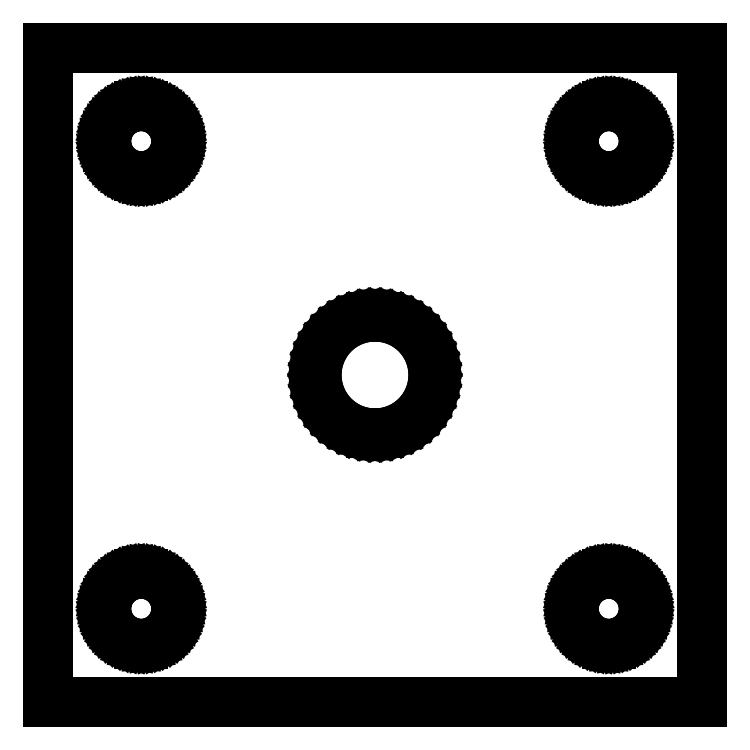
<metadata>
{"format":"dxf","ext":"dxf","renderer":"ezdxf+matplotlib","layout":"modelspace","background":"white","min_lineweight":24,"dpi":150}
</metadata>
<code>
0
SECTION
2
ENTITIES
0
LINE
8
0
10
14
20
14
11
-14
21
14
0
LINE
8
0
10
-14
20
14
11
-14
21
-14
0
LINE
8
0
10
-14
20
-14
11
14
21
-14
0
LINE
8
0
10
14
20
-14
11
14
21
14
0
LINE
8
0
10
-10.09
20
8.503
11
-10.28
21
8.527
0
LINE
8
0
10
-10.28
20
8.527
11
-10.46
21
8.573
0
LINE
8
0
10
-10.46
20
8.573
11
-10.64
21
8.643
0
LINE
8
0
10
-10.64
20
8.643
11
-10.8
21
8.734
0
LINE
8
0
10
-10.8
20
8.734
11
-10.96
21
8.844
0
LINE
8
0
10
-10.96
20
8.844
11
-11.09
21
8.973
0
LINE
8
0
10
-11.09
20
8.973
11
-11.21
21
9.118
0
LINE
8
0
10
-11.21
20
9.118
11
-11.31
21
9.277
0
LINE
8
0
10
-11.31
20
9.277
11
-11.39
21
9.448
0
LINE
8
0
10
-11.39
20
9.448
11
-11.45
21
9.627
0
LINE
8
0
10
-11.45
20
9.627
11
-11.49
21
9.812
0
LINE
8
0
10
-11.49
20
9.812
11
-11.5
21
10
0
LINE
8
0
10
-11.5
20
10
11
-11.49
21
10.19
0
LINE
8
0
10
-11.49
20
10.19
11
-11.45
21
10.37
0
LINE
8
0
10
-11.45
20
10.37
11
-11.39
21
10.55
0
LINE
8
0
10
-11.39
20
10.55
11
-11.31
21
10.72
0
LINE
8
0
10
-11.31
20
10.72
11
-11.21
21
10.88
0
LINE
8
0
10
-11.21
20
10.88
11
-11.09
21
11.03
0
LINE
8
0
10
-11.09
20
11.03
11
-10.96
21
11.16
0
LINE
8
0
10
-10.96
20
11.16
11
-10.8
21
11.27
0
LINE
8
0
10
-10.8
20
11.27
11
-10.64
21
11.36
0
LINE
8
0
10
-10.64
20
11.36
11
-10.46
21
11.43
0
LINE
8
0
10
-10.46
20
11.43
11
-10.28
21
11.47
0
LINE
8
0
10
-10.28
20
11.47
11
-10.09
21
11.5
0
LINE
8
0
10
-10.09
20
11.5
11
-9.906
21
11.5
0
LINE
8
0
10
-9.906
20
11.5
11
-9.719
21
11.47
0
LINE
8
0
10
-9.719
20
11.47
11
-9.536
21
11.43
0
LINE
8
0
10
-9.536
20
11.43
11
-9.361
21
11.36
0
LINE
8
0
10
-9.361
20
11.36
11
-9.196
21
11.27
0
LINE
8
0
10
-9.196
20
11.27
11
-9.044
21
11.16
0
LINE
8
0
10
-9.044
20
11.16
11
-8.907
21
11.03
0
LINE
8
0
10
-8.907
20
11.03
11
-8.786
21
10.88
0
LINE
8
0
10
-8.786
20
10.88
11
-8.686
21
10.72
0
LINE
8
0
10
-8.686
20
10.72
11
-8.605
21
10.55
0
LINE
8
0
10
-8.605
20
10.55
11
-8.547
21
10.37
0
LINE
8
0
10
-8.547
20
10.37
11
-8.512
21
10.19
0
LINE
8
0
10
-8.512
20
10.19
11
-8.5
21
10
0
LINE
8
0
10
-8.5
20
10
11
-8.512
21
9.812
0
LINE
8
0
10
-8.512
20
9.812
11
-8.547
21
9.627
0
LINE
8
0
10
-8.547
20
9.627
11
-8.605
21
9.448
0
LINE
8
0
10
-8.605
20
9.448
11
-8.686
21
9.277
0
LINE
8
0
10
-8.686
20
9.277
11
-8.786
21
9.118
0
LINE
8
0
10
-8.786
20
9.118
11
-8.907
21
8.973
0
LINE
8
0
10
-8.907
20
8.973
11
-9.044
21
8.844
0
LINE
8
0
10
-9.044
20
8.844
11
-9.196
21
8.734
0
LINE
8
0
10
-9.196
20
8.734
11
-9.361
21
8.643
0
LINE
8
0
10
-9.361
20
8.643
11
-9.536
21
8.573
0
LINE
8
0
10
-9.536
20
8.573
11
-9.719
21
8.527
0
LINE
8
0
10
-9.719
20
8.527
11
-9.906
21
8.503
0
LINE
8
0
10
-9.906
20
8.503
11
-10.09
21
8.503
0
LINE
8
0
10
9.906
20
8.503
11
9.719
21
8.527
0
LINE
8
0
10
9.719
20
8.527
11
9.536
21
8.573
0
LINE
8
0
10
9.536
20
8.573
11
9.361
21
8.643
0
LINE
8
0
10
9.361
20
8.643
11
9.196
21
8.734
0
LINE
8
0
10
9.196
20
8.734
11
9.044
21
8.844
0
LINE
8
0
10
9.044
20
8.844
11
8.907
21
8.973
0
LINE
8
0
10
8.907
20
8.973
11
8.786
21
9.118
0
LINE
8
0
10
8.786
20
9.118
11
8.686
21
9.277
0
LINE
8
0
10
8.686
20
9.277
11
8.605
21
9.448
0
LINE
8
0
10
8.605
20
9.448
11
8.547
21
9.627
0
LINE
8
0
10
8.547
20
9.627
11
8.512
21
9.812
0
LINE
8
0
10
8.512
20
9.812
11
8.5
21
10
0
LINE
8
0
10
8.5
20
10
11
8.512
21
10.19
0
LINE
8
0
10
8.512
20
10.19
11
8.547
21
10.37
0
LINE
8
0
10
8.547
20
10.37
11
8.605
21
10.55
0
LINE
8
0
10
8.605
20
10.55
11
8.686
21
10.72
0
LINE
8
0
10
8.686
20
10.72
11
8.786
21
10.88
0
LINE
8
0
10
8.786
20
10.88
11
8.907
21
11.03
0
LINE
8
0
10
8.907
20
11.03
11
9.044
21
11.16
0
LINE
8
0
10
9.044
20
11.16
11
9.196
21
11.27
0
LINE
8
0
10
9.196
20
11.27
11
9.361
21
11.36
0
LINE
8
0
10
9.361
20
11.36
11
9.536
21
11.43
0
LINE
8
0
10
9.536
20
11.43
11
9.719
21
11.47
0
LINE
8
0
10
9.719
20
11.47
11
9.906
21
11.5
0
LINE
8
0
10
9.906
20
11.5
11
10.09
21
11.5
0
LINE
8
0
10
10.09
20
11.5
11
10.28
21
11.47
0
LINE
8
0
10
10.28
20
11.47
11
10.46
21
11.43
0
LINE
8
0
10
10.46
20
11.43
11
10.64
21
11.36
0
LINE
8
0
10
10.64
20
11.36
11
10.8
21
11.27
0
LINE
8
0
10
10.8
20
11.27
11
10.96
21
11.16
0
LINE
8
0
10
10.96
20
11.16
11
11.09
21
11.03
0
LINE
8
0
10
11.09
20
11.03
11
11.21
21
10.88
0
LINE
8
0
10
11.21
20
10.88
11
11.31
21
10.72
0
LINE
8
0
10
11.31
20
10.72
11
11.39
21
10.55
0
LINE
8
0
10
11.39
20
10.55
11
11.45
21
10.37
0
LINE
8
0
10
11.45
20
10.37
11
11.49
21
10.19
0
LINE
8
0
10
11.49
20
10.19
11
11.5
21
10
0
LINE
8
0
10
11.5
20
10
11
11.49
21
9.812
0
LINE
8
0
10
11.49
20
9.812
11
11.45
21
9.627
0
LINE
8
0
10
11.45
20
9.627
11
11.39
21
9.448
0
LINE
8
0
10
11.39
20
9.448
11
11.31
21
9.277
0
LINE
8
0
10
11.31
20
9.277
11
11.21
21
9.118
0
LINE
8
0
10
11.21
20
9.118
11
11.09
21
8.973
0
LINE
8
0
10
11.09
20
8.973
11
10.96
21
8.844
0
LINE
8
0
10
10.96
20
8.844
11
10.8
21
8.734
0
LINE
8
0
10
10.8
20
8.734
11
10.64
21
8.643
0
LINE
8
0
10
10.64
20
8.643
11
10.46
21
8.573
0
LINE
8
0
10
10.46
20
8.573
11
10.28
21
8.527
0
LINE
8
0
10
10.28
20
8.527
11
10.09
21
8.503
0
LINE
8
0
10
10.09
20
8.503
11
9.906
21
8.503
0
LINE
8
0
10
-0.157
20
-2.495
11
-0.4684
21
-2.456
0
LINE
8
0
10
-0.4684
20
-2.456
11
-0.7725
21
-2.378
0
LINE
8
0
10
-0.7725
20
-2.378
11
-1.064
21
-2.262
0
LINE
8
0
10
-1.064
20
-2.262
11
-1.34
21
-2.111
0
LINE
8
0
10
-1.34
20
-2.111
11
-1.594
21
-1.926
0
LINE
8
0
10
-1.594
20
-1.926
11
-1.822
21
-1.711
0
LINE
8
0
10
-1.822
20
-1.711
11
-2.023
21
-1.469
0
LINE
8
0
10
-2.023
20
-1.469
11
-2.191
21
-1.204
0
LINE
8
0
10
-2.191
20
-1.204
11
-2.324
21
-0.9203
0
LINE
8
0
10
-2.324
20
-0.9203
11
-2.421
21
-0.6217
0
LINE
8
0
10
-2.421
20
-0.6217
11
-2.48
21
-0.3133
0
LINE
8
0
10
-2.48
20
-0.3133
11
-2.5
21
0
0
LINE
8
0
10
-2.5
20
0
11
-2.48
21
0.3133
0
LINE
8
0
10
-2.48
20
0.3133
11
-2.421
21
0.6217
0
LINE
8
0
10
-2.421
20
0.6217
11
-2.324
21
0.9203
0
LINE
8
0
10
-2.324
20
0.9203
11
-2.191
21
1.204
0
LINE
8
0
10
-2.191
20
1.204
11
-2.023
21
1.469
0
LINE
8
0
10
-2.023
20
1.469
11
-1.822
21
1.711
0
LINE
8
0
10
-1.822
20
1.711
11
-1.594
21
1.926
0
LINE
8
0
10
-1.594
20
1.926
11
-1.34
21
2.111
0
LINE
8
0
10
-1.34
20
2.111
11
-1.064
21
2.262
0
LINE
8
0
10
-1.064
20
2.262
11
-0.7725
21
2.378
0
LINE
8
0
10
-0.7725
20
2.378
11
-0.4684
21
2.456
0
LINE
8
0
10
-0.4684
20
2.456
11
-0.157
21
2.495
0
LINE
8
0
10
-0.157
20
2.495
11
0.157
21
2.495
0
LINE
8
0
10
0.157
20
2.495
11
0.4684
21
2.456
0
LINE
8
0
10
0.4684
20
2.456
11
0.7725
21
2.378
0
LINE
8
0
10
0.7725
20
2.378
11
1.064
21
2.262
0
LINE
8
0
10
1.064
20
2.262
11
1.34
21
2.111
0
LINE
8
0
10
1.34
20
2.111
11
1.594
21
1.926
0
LINE
8
0
10
1.594
20
1.926
11
1.822
21
1.711
0
LINE
8
0
10
1.822
20
1.711
11
2.023
21
1.469
0
LINE
8
0
10
2.023
20
1.469
11
2.191
21
1.204
0
LINE
8
0
10
2.191
20
1.204
11
2.324
21
0.9203
0
LINE
8
0
10
2.324
20
0.9203
11
2.421
21
0.6217
0
LINE
8
0
10
2.421
20
0.6217
11
2.48
21
0.3133
0
LINE
8
0
10
2.48
20
0.3133
11
2.5
21
0
0
LINE
8
0
10
2.5
20
0
11
2.48
21
-0.3133
0
LINE
8
0
10
2.48
20
-0.3133
11
2.421
21
-0.6217
0
LINE
8
0
10
2.421
20
-0.6217
11
2.324
21
-0.9203
0
LINE
8
0
10
2.324
20
-0.9203
11
2.191
21
-1.204
0
LINE
8
0
10
2.191
20
-1.204
11
2.023
21
-1.469
0
LINE
8
0
10
2.023
20
-1.469
11
1.822
21
-1.711
0
LINE
8
0
10
1.822
20
-1.711
11
1.594
21
-1.926
0
LINE
8
0
10
1.594
20
-1.926
11
1.34
21
-2.111
0
LINE
8
0
10
1.34
20
-2.111
11
1.064
21
-2.262
0
LINE
8
0
10
1.064
20
-2.262
11
0.7725
21
-2.378
0
LINE
8
0
10
0.7725
20
-2.378
11
0.4684
21
-2.456
0
LINE
8
0
10
0.4684
20
-2.456
11
0.157
21
-2.495
0
LINE
8
0
10
0.157
20
-2.495
11
-0.157
21
-2.495
0
LINE
8
0
10
-10.09
20
-11.5
11
-10.28
21
-11.47
0
LINE
8
0
10
-10.28
20
-11.47
11
-10.46
21
-11.43
0
LINE
8
0
10
-10.46
20
-11.43
11
-10.64
21
-11.36
0
LINE
8
0
10
-10.64
20
-11.36
11
-10.8
21
-11.27
0
LINE
8
0
10
-10.8
20
-11.27
11
-10.96
21
-11.16
0
LINE
8
0
10
-10.96
20
-11.16
11
-11.09
21
-11.03
0
LINE
8
0
10
-11.09
20
-11.03
11
-11.21
21
-10.88
0
LINE
8
0
10
-11.21
20
-10.88
11
-11.31
21
-10.72
0
LINE
8
0
10
-11.31
20
-10.72
11
-11.39
21
-10.55
0
LINE
8
0
10
-11.39
20
-10.55
11
-11.45
21
-10.37
0
LINE
8
0
10
-11.45
20
-10.37
11
-11.49
21
-10.19
0
LINE
8
0
10
-11.49
20
-10.19
11
-11.5
21
-10
0
LINE
8
0
10
-11.5
20
-10
11
-11.49
21
-9.812
0
LINE
8
0
10
-11.49
20
-9.812
11
-11.45
21
-9.627
0
LINE
8
0
10
-11.45
20
-9.627
11
-11.39
21
-9.448
0
LINE
8
0
10
-11.39
20
-9.448
11
-11.31
21
-9.277
0
LINE
8
0
10
-11.31
20
-9.277
11
-11.21
21
-9.118
0
LINE
8
0
10
-11.21
20
-9.118
11
-11.09
21
-8.973
0
LINE
8
0
10
-11.09
20
-8.973
11
-10.96
21
-8.844
0
LINE
8
0
10
-10.96
20
-8.844
11
-10.8
21
-8.734
0
LINE
8
0
10
-10.8
20
-8.734
11
-10.64
21
-8.643
0
LINE
8
0
10
-10.64
20
-8.643
11
-10.46
21
-8.573
0
LINE
8
0
10
-10.46
20
-8.573
11
-10.28
21
-8.527
0
LINE
8
0
10
-10.28
20
-8.527
11
-10.09
21
-8.503
0
LINE
8
0
10
-10.09
20
-8.503
11
-9.906
21
-8.503
0
LINE
8
0
10
-9.906
20
-8.503
11
-9.719
21
-8.527
0
LINE
8
0
10
-9.719
20
-8.527
11
-9.536
21
-8.573
0
LINE
8
0
10
-9.536
20
-8.573
11
-9.361
21
-8.643
0
LINE
8
0
10
-9.361
20
-8.643
11
-9.196
21
-8.734
0
LINE
8
0
10
-9.196
20
-8.734
11
-9.044
21
-8.844
0
LINE
8
0
10
-9.044
20
-8.844
11
-8.907
21
-8.973
0
LINE
8
0
10
-8.907
20
-8.973
11
-8.786
21
-9.118
0
LINE
8
0
10
-8.786
20
-9.118
11
-8.686
21
-9.277
0
LINE
8
0
10
-8.686
20
-9.277
11
-8.605
21
-9.448
0
LINE
8
0
10
-8.605
20
-9.448
11
-8.547
21
-9.627
0
LINE
8
0
10
-8.547
20
-9.627
11
-8.512
21
-9.812
0
LINE
8
0
10
-8.512
20
-9.812
11
-8.5
21
-10
0
LINE
8
0
10
-8.5
20
-10
11
-8.512
21
-10.19
0
LINE
8
0
10
-8.512
20
-10.19
11
-8.547
21
-10.37
0
LINE
8
0
10
-8.547
20
-10.37
11
-8.605
21
-10.55
0
LINE
8
0
10
-8.605
20
-10.55
11
-8.686
21
-10.72
0
LINE
8
0
10
-8.686
20
-10.72
11
-8.786
21
-10.88
0
LINE
8
0
10
-8.786
20
-10.88
11
-8.907
21
-11.03
0
LINE
8
0
10
-8.907
20
-11.03
11
-9.044
21
-11.16
0
LINE
8
0
10
-9.044
20
-11.16
11
-9.196
21
-11.27
0
LINE
8
0
10
-9.196
20
-11.27
11
-9.361
21
-11.36
0
LINE
8
0
10
-9.361
20
-11.36
11
-9.536
21
-11.43
0
LINE
8
0
10
-9.536
20
-11.43
11
-9.719
21
-11.47
0
LINE
8
0
10
-9.719
20
-11.47
11
-9.906
21
-11.5
0
LINE
8
0
10
-9.906
20
-11.5
11
-10.09
21
-11.5
0
LINE
8
0
10
9.906
20
-11.5
11
9.719
21
-11.47
0
LINE
8
0
10
9.719
20
-11.47
11
9.536
21
-11.43
0
LINE
8
0
10
9.536
20
-11.43
11
9.361
21
-11.36
0
LINE
8
0
10
9.361
20
-11.36
11
9.196
21
-11.27
0
LINE
8
0
10
9.196
20
-11.27
11
9.044
21
-11.16
0
LINE
8
0
10
9.044
20
-11.16
11
8.907
21
-11.03
0
LINE
8
0
10
8.907
20
-11.03
11
8.786
21
-10.88
0
LINE
8
0
10
8.786
20
-10.88
11
8.686
21
-10.72
0
LINE
8
0
10
8.686
20
-10.72
11
8.605
21
-10.55
0
LINE
8
0
10
8.605
20
-10.55
11
8.547
21
-10.37
0
LINE
8
0
10
8.547
20
-10.37
11
8.512
21
-10.19
0
LINE
8
0
10
8.512
20
-10.19
11
8.5
21
-10
0
LINE
8
0
10
8.5
20
-10
11
8.512
21
-9.812
0
LINE
8
0
10
8.512
20
-9.812
11
8.547
21
-9.627
0
LINE
8
0
10
8.547
20
-9.627
11
8.605
21
-9.448
0
LINE
8
0
10
8.605
20
-9.448
11
8.686
21
-9.277
0
LINE
8
0
10
8.686
20
-9.277
11
8.786
21
-9.118
0
LINE
8
0
10
8.786
20
-9.118
11
8.907
21
-8.973
0
LINE
8
0
10
8.907
20
-8.973
11
9.044
21
-8.844
0
LINE
8
0
10
9.044
20
-8.844
11
9.196
21
-8.734
0
LINE
8
0
10
9.196
20
-8.734
11
9.361
21
-8.643
0
LINE
8
0
10
9.361
20
-8.643
11
9.536
21
-8.573
0
LINE
8
0
10
9.536
20
-8.573
11
9.719
21
-8.527
0
LINE
8
0
10
9.719
20
-8.527
11
9.906
21
-8.503
0
LINE
8
0
10
9.906
20
-8.503
11
10.09
21
-8.503
0
LINE
8
0
10
10.09
20
-8.503
11
10.28
21
-8.527
0
LINE
8
0
10
10.28
20
-8.527
11
10.46
21
-8.573
0
LINE
8
0
10
10.46
20
-8.573
11
10.64
21
-8.643
0
LINE
8
0
10
10.64
20
-8.643
11
10.8
21
-8.734
0
LINE
8
0
10
10.8
20
-8.734
11
10.96
21
-8.844
0
LINE
8
0
10
10.96
20
-8.844
11
11.09
21
-8.973
0
LINE
8
0
10
11.09
20
-8.973
11
11.21
21
-9.118
0
LINE
8
0
10
11.21
20
-9.118
11
11.31
21
-9.277
0
LINE
8
0
10
11.31
20
-9.277
11
11.39
21
-9.448
0
LINE
8
0
10
11.39
20
-9.448
11
11.45
21
-9.627
0
LINE
8
0
10
11.45
20
-9.627
11
11.49
21
-9.812
0
LINE
8
0
10
11.49
20
-9.812
11
11.5
21
-10
0
LINE
8
0
10
11.5
20
-10
11
11.49
21
-10.19
0
LINE
8
0
10
11.49
20
-10.19
11
11.45
21
-10.37
0
LINE
8
0
10
11.45
20
-10.37
11
11.39
21
-10.55
0
LINE
8
0
10
11.39
20
-10.55
11
11.31
21
-10.72
0
LINE
8
0
10
11.31
20
-10.72
11
11.21
21
-10.88
0
LINE
8
0
10
11.21
20
-10.88
11
11.09
21
-11.03
0
LINE
8
0
10
11.09
20
-11.03
11
10.96
21
-11.16
0
LINE
8
0
10
10.96
20
-11.16
11
10.8
21
-11.27
0
LINE
8
0
10
10.8
20
-11.27
11
10.64
21
-11.36
0
LINE
8
0
10
10.64
20
-11.36
11
10.46
21
-11.43
0
LINE
8
0
10
10.46
20
-11.43
11
10.28
21
-11.47
0
LINE
8
0
10
10.28
20
-11.47
11
10.09
21
-11.5
0
LINE
8
0
10
10.09
20
-11.5
11
9.906
21
-11.5
0
ENDSEC
0
EOF

</code>
